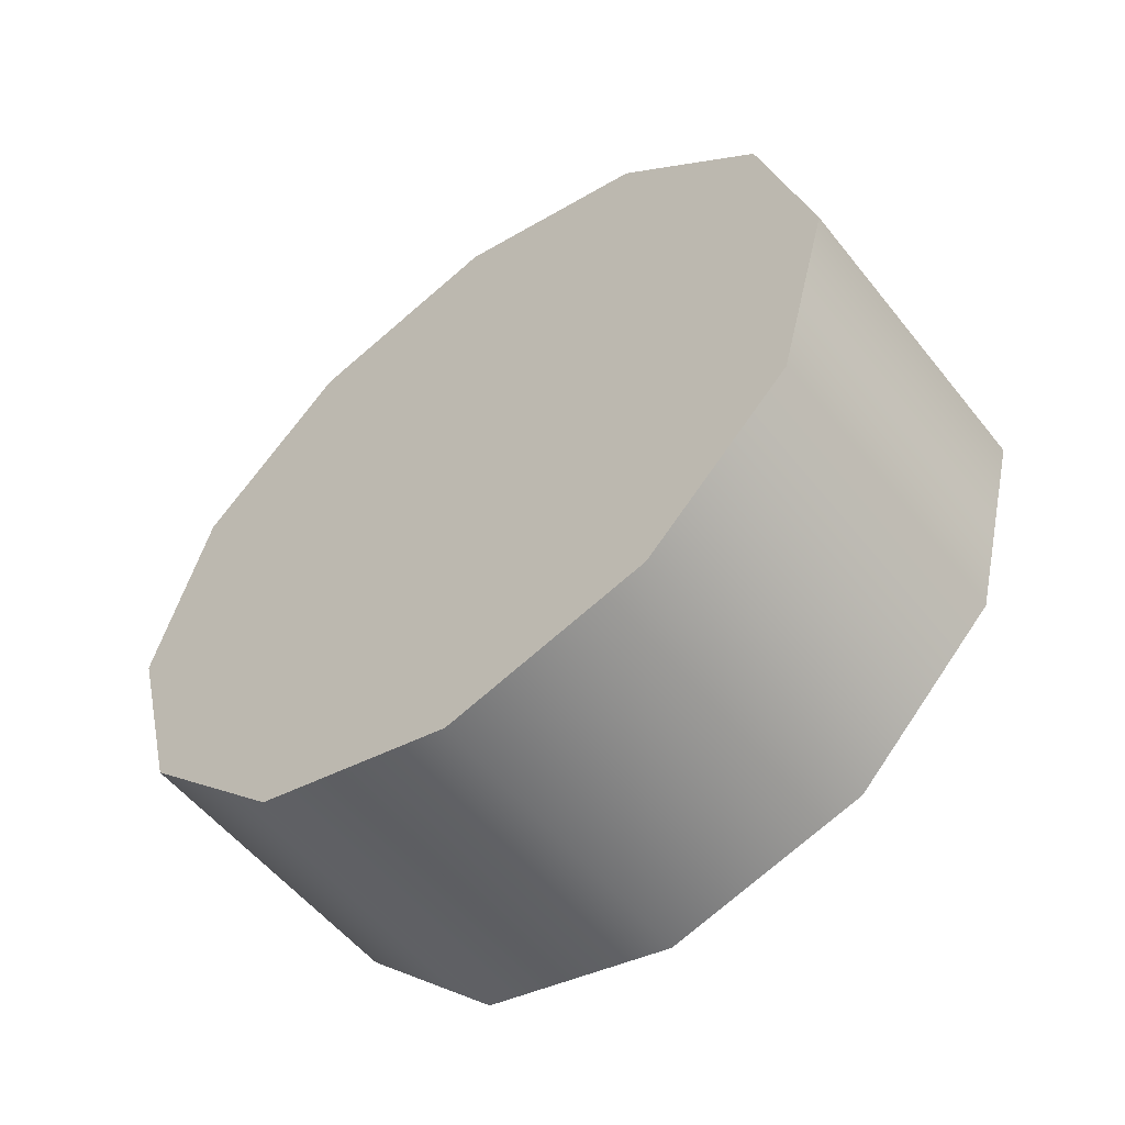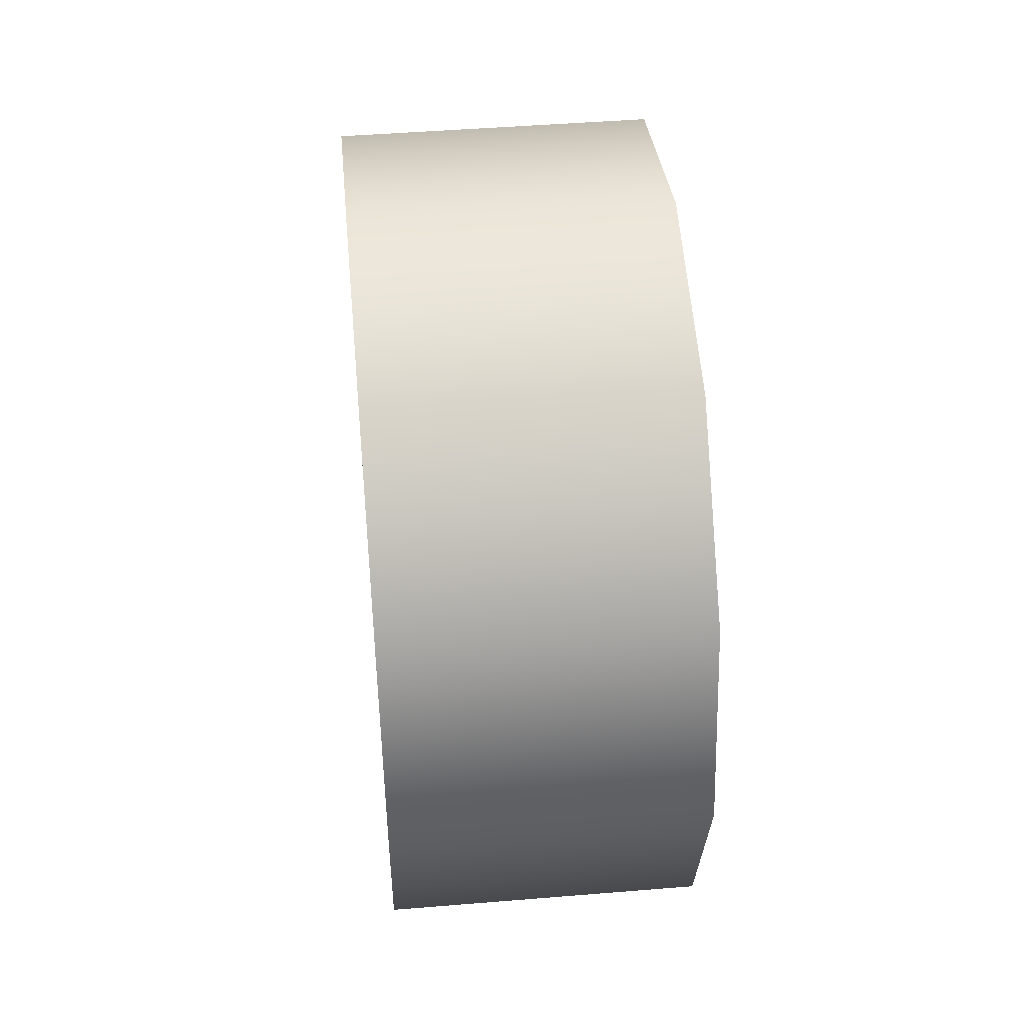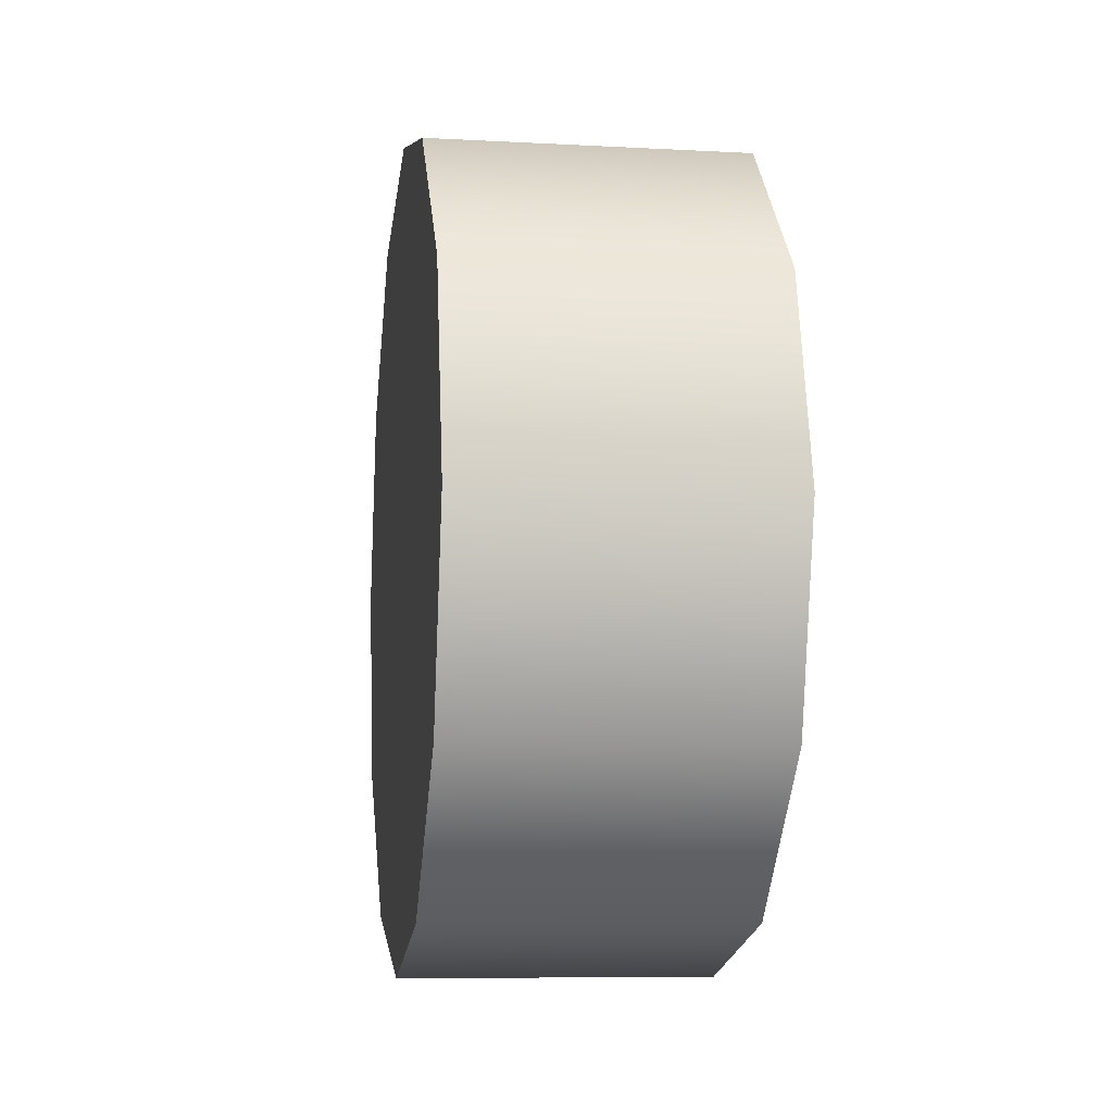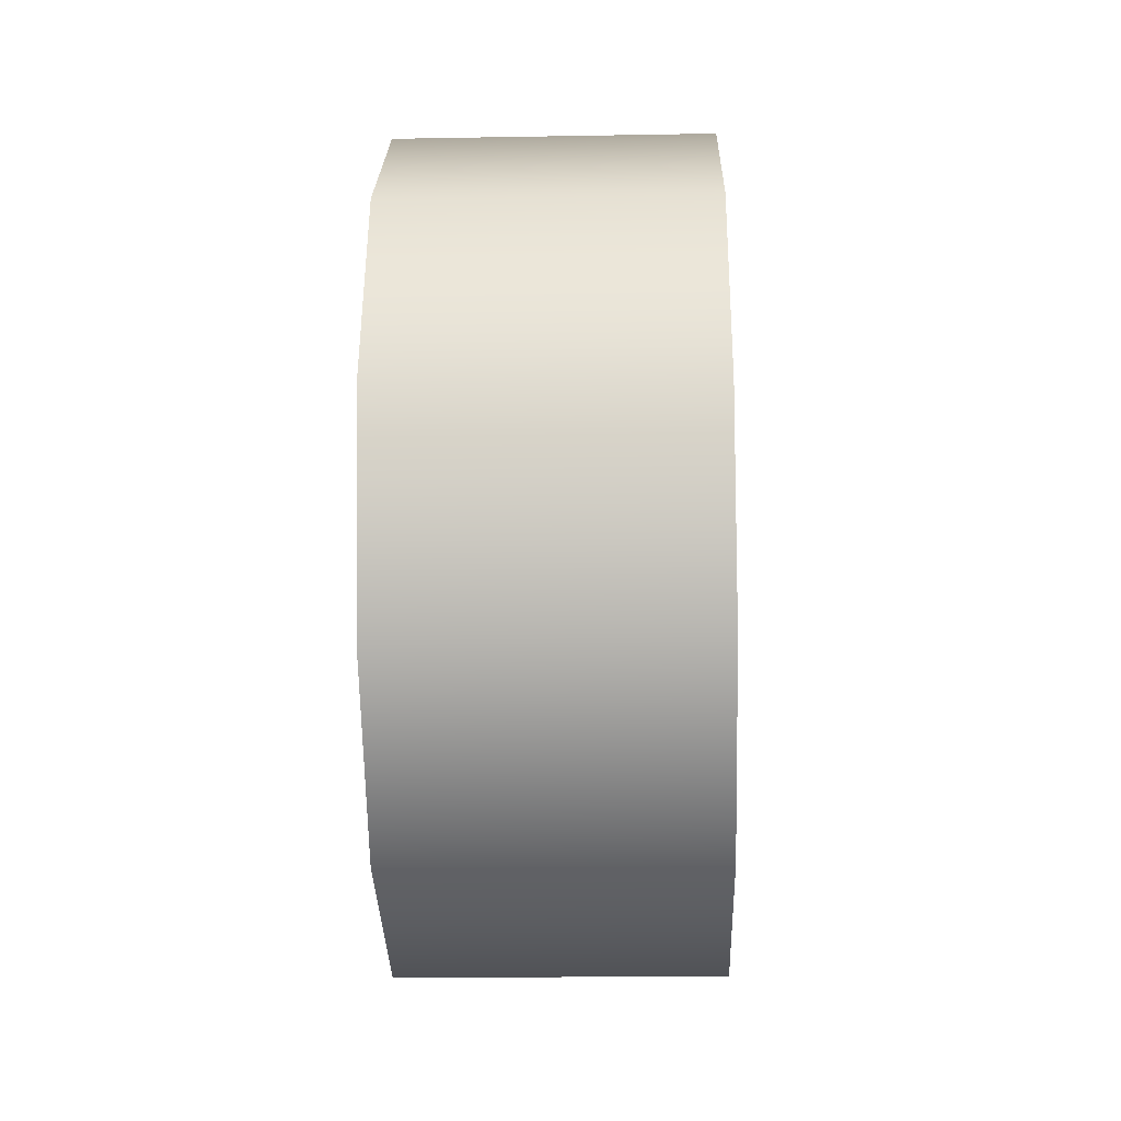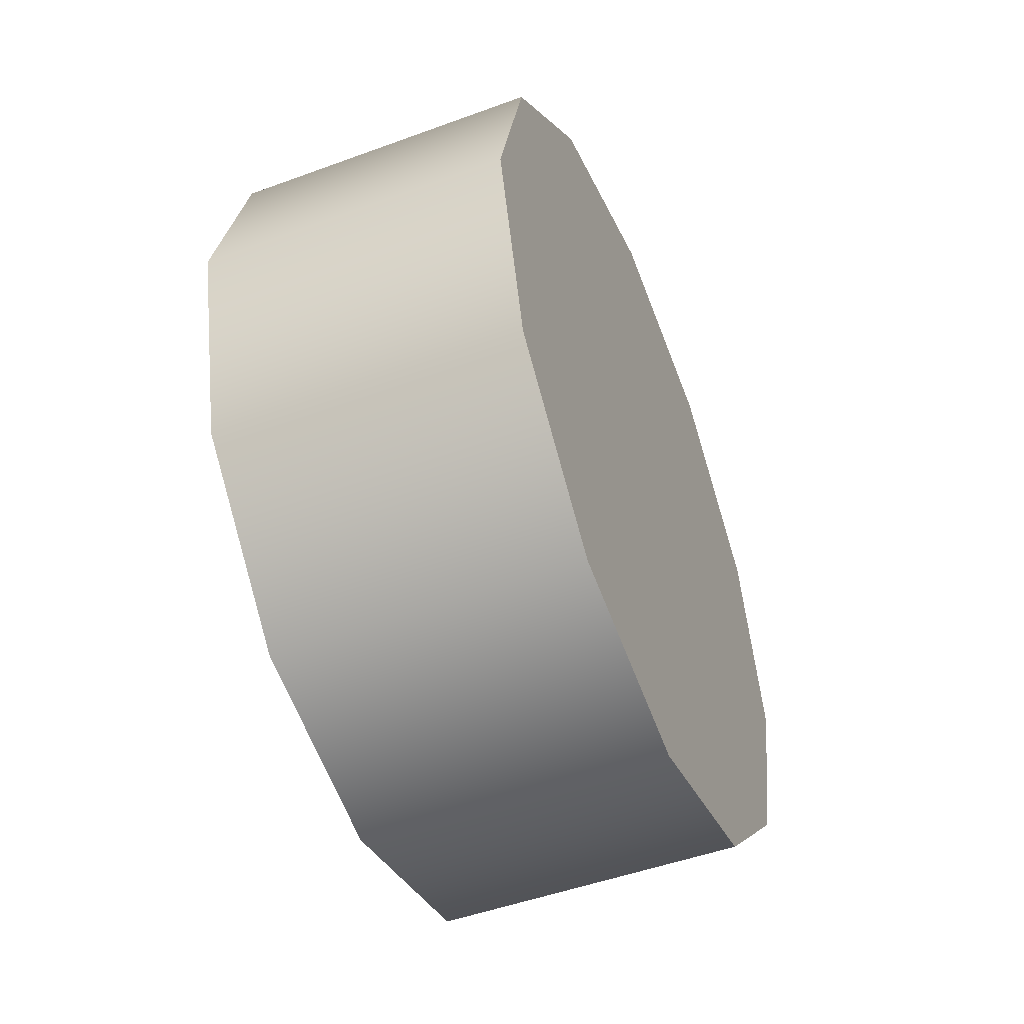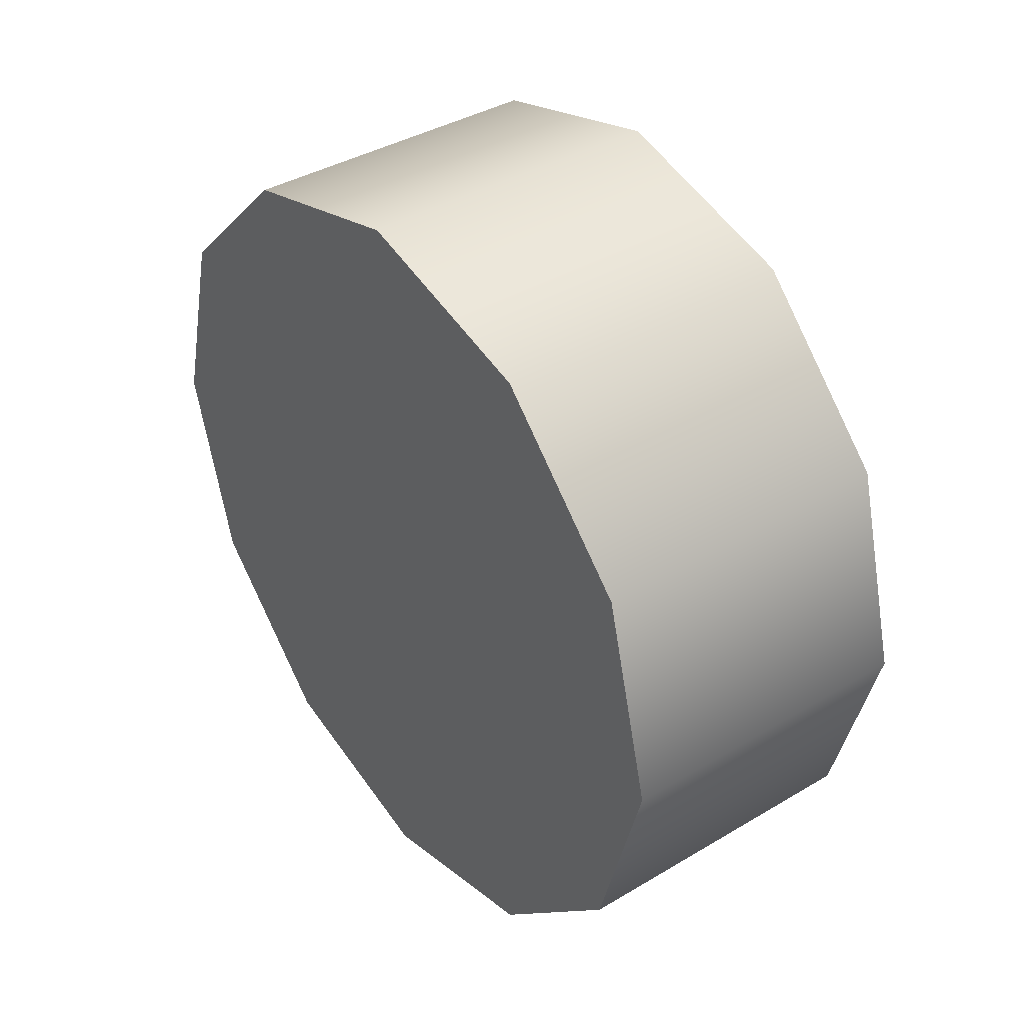
<metadata>
{"format":"obj","ext":"obj","renderer":"f3d","projection":"perspective","resolution":1024,"background":"white","views":[{"elev":-55.2,"azim":127.9,"up":"+Y"},{"elev":47.0,"azim":174.7,"up":"+Z"},{"elev":-7.9,"azim":171.5,"up":"+Z"},{"elev":-20.9,"azim":-178.2,"up":"+Z"},{"elev":-49.4,"azim":-157.9,"up":"+Z"},{"elev":39.2,"azim":143.4,"up":"+Z"}]}
</metadata>
<code>
v 1.321 2.022 0.845
v 1.123 1.987 0.7137
v 1.321 1.987 0.7137
v 1.321 2.118 0.9411
v 1.123 2.022 0.845
v 1.321 2.25 0.9763
v 1.123 2.118 0.9411
v 1.321 2.381 0.9411
v 1.123 2.25 0.9763
v 1.321 2.25 0.9763
v 1.321 2.477 0.845
v 1.123 2.381 0.9411
v 1.321 2.512 0.7137
v 1.123 2.477 0.845
v 1.321 2.477 0.5824
v 1.123 2.512 0.7137
v 1.321 2.381 0.4863
v 1.123 2.477 0.5824
v 1.321 2.25 0.4511
v 1.123 2.381 0.4863
v 1.321 2.118 0.4863
v 1.123 2.25 0.4511
v 1.321 2.25 0.4511
v 1.321 2.022 0.5824
v 1.123 2.118 0.4863
v 1.123 2.022 0.5824
v 1.123 2.022 0.5824
v 1.123 1.987 0.7137
v 1.123 2.022 0.845
v 1.321 1.987 0.7137
v 1.321 2.022 0.5824
v 1.321 2.022 0.845
v 1.123 2.25 0.4511
v 1.123 2.25 0.9763
v 1.123 2.381 0.4863
v 1.321 2.25 0.9763
v 1.321 2.25 0.4511
v 1.321 2.381 0.9411
v 1.123 2.381 0.9411
v 1.123 2.477 0.5824
v 1.321 2.381 0.4863
v 1.321 2.477 0.845
v 1.123 2.477 0.845
v 1.123 2.512 0.7137
v 1.321 2.477 0.5824
v 1.321 2.512 0.7137
v 1.123 2.118 0.4863
v 1.123 2.118 0.9411
v 1.321 2.118 0.9411
v 1.321 2.118 0.4863
v 1.123 2.25 0.9763
v 1.123 2.25 0.4511
g group_133_107202387876352
f 1 2 3
f 4 5 1
f 6 7 4
f 8 9 10
f 11 12 8
f 13 14 11
f 15 16 13
f 17 18 15
f 19 20 17
f 21 22 23
f 24 25 21
f 3 26 24
f 27 28 29
f 30 31 32
f 33 34 35
f 36 37 38
f 35 39 40
f 38 41 42
f 40 43 44
f 42 45 46
f 47 48 33
f 49 50 36
f 27 29 47
f 32 31 49
f 2 1 5
f 5 4 7
f 7 6 51
f 9 8 12
f 12 11 14
f 14 13 16
f 16 15 18
f 18 17 20
f 20 19 52
f 22 21 25
f 25 24 26
f 26 3 2
f 35 34 39
f 38 37 41
f 40 39 43
f 42 41 45
f 33 48 34
f 36 50 37
f 47 29 48
f 49 31 50

</code>
